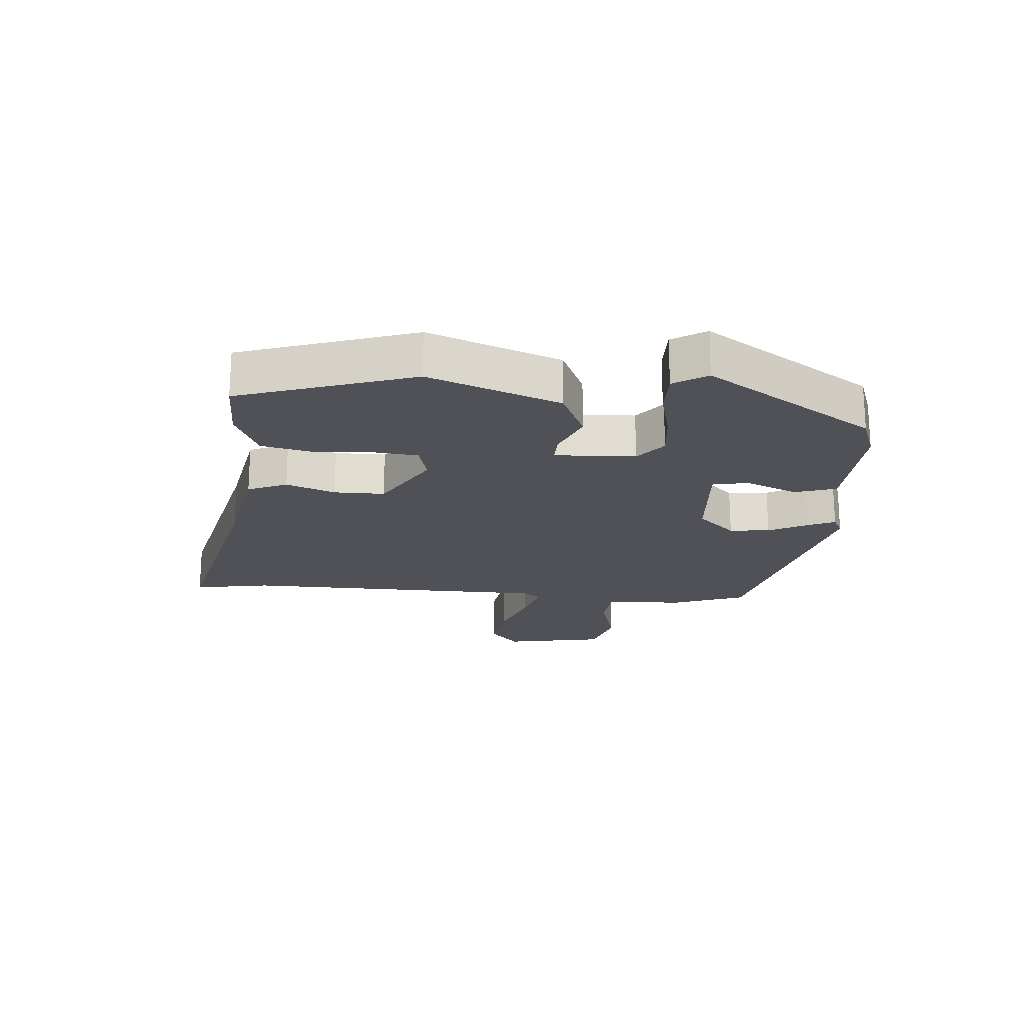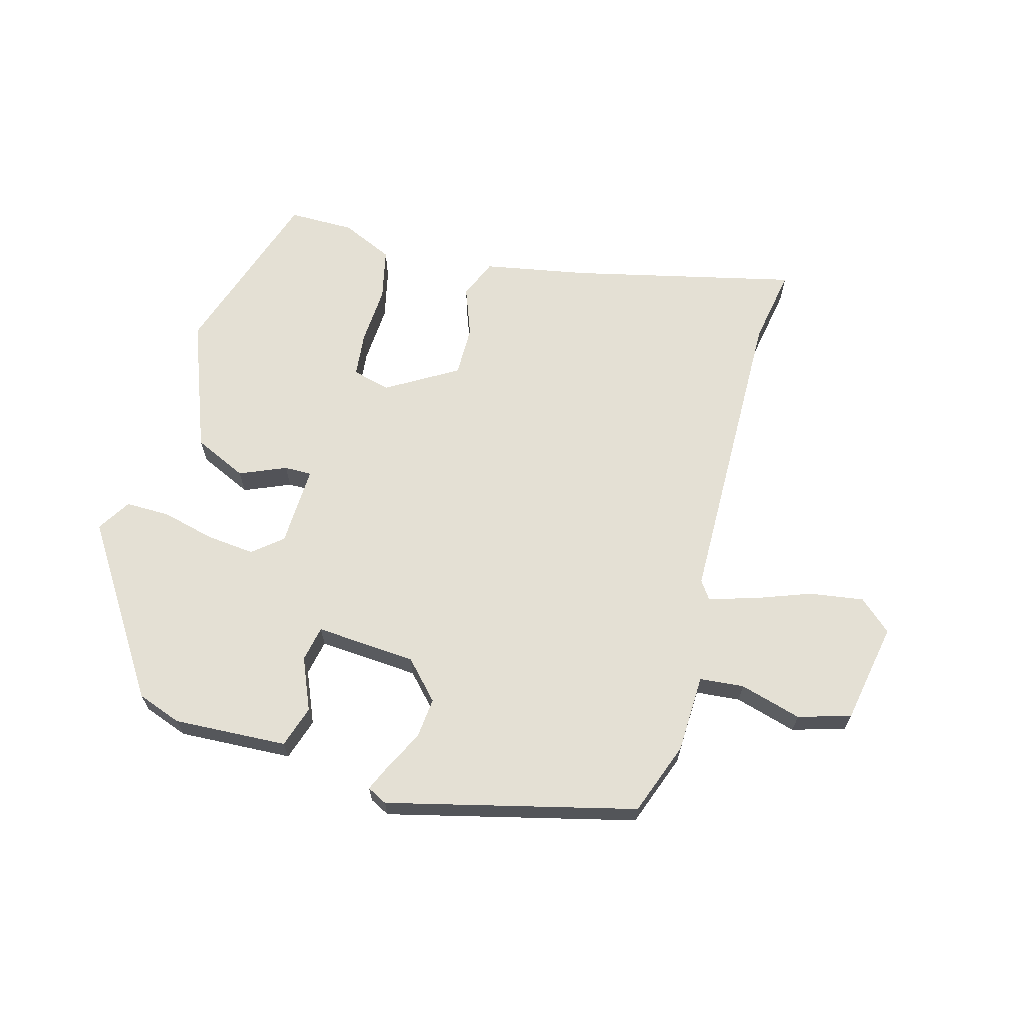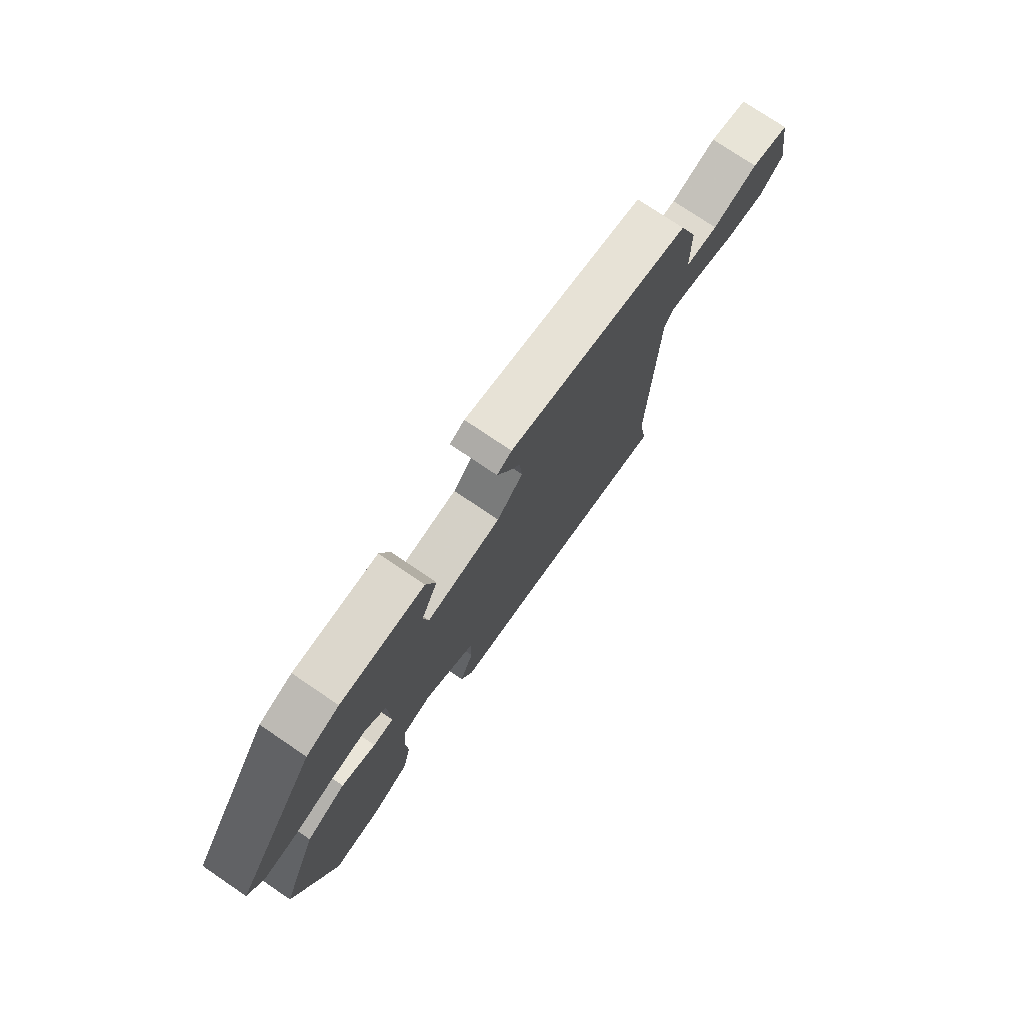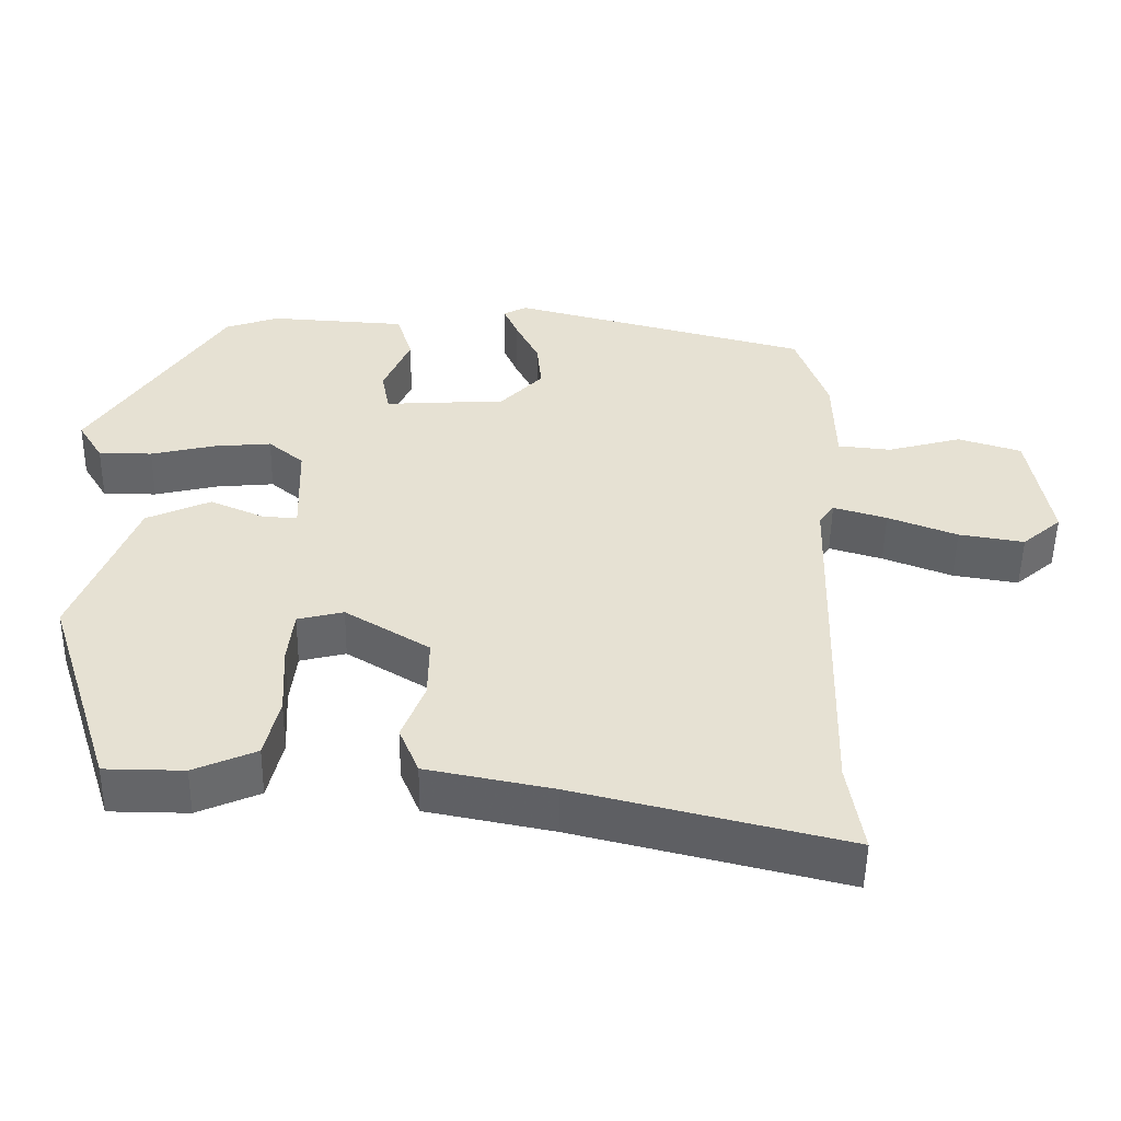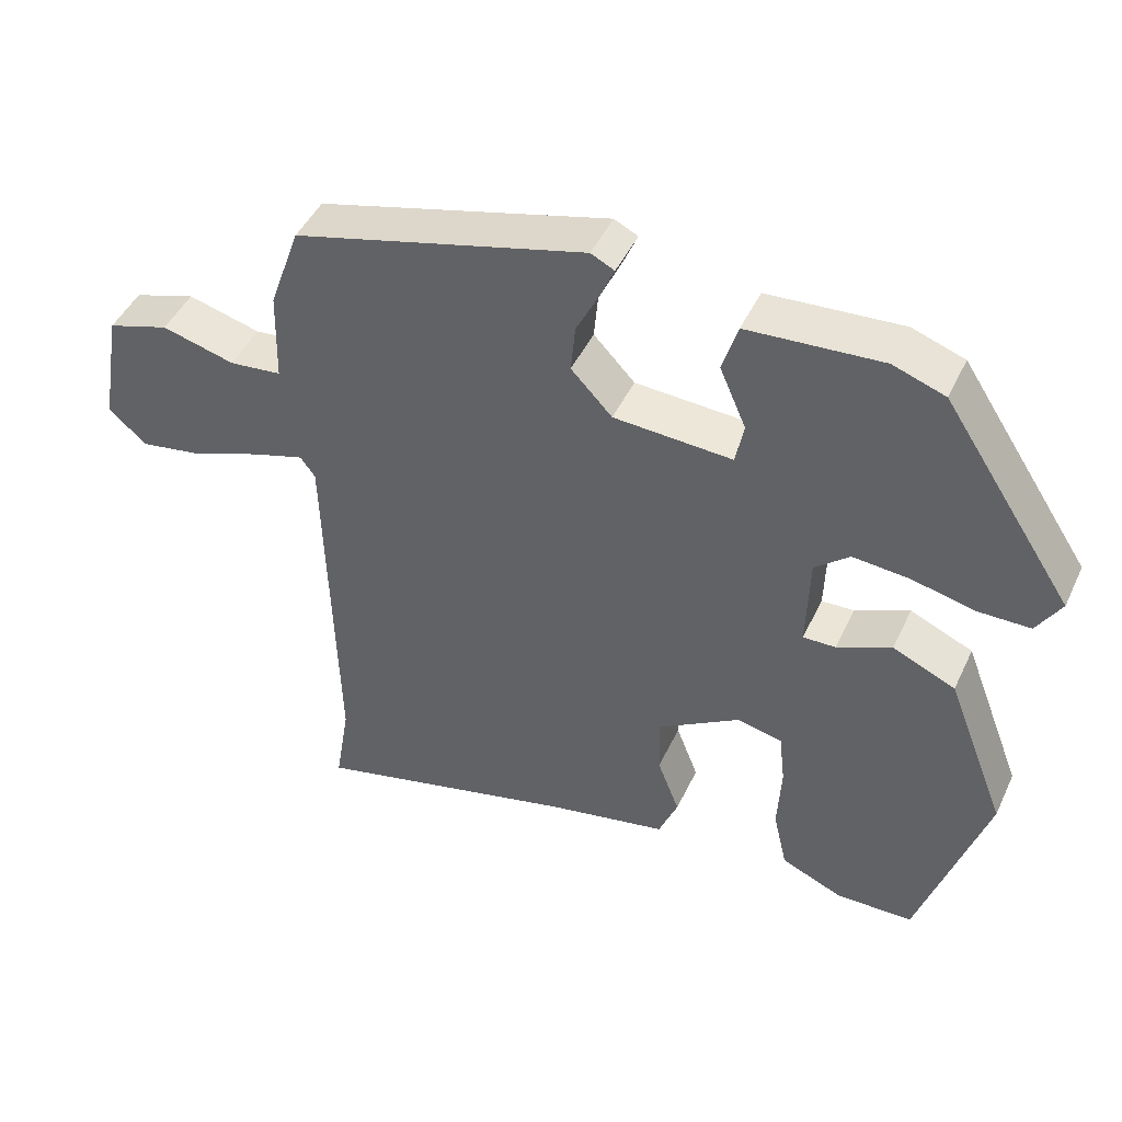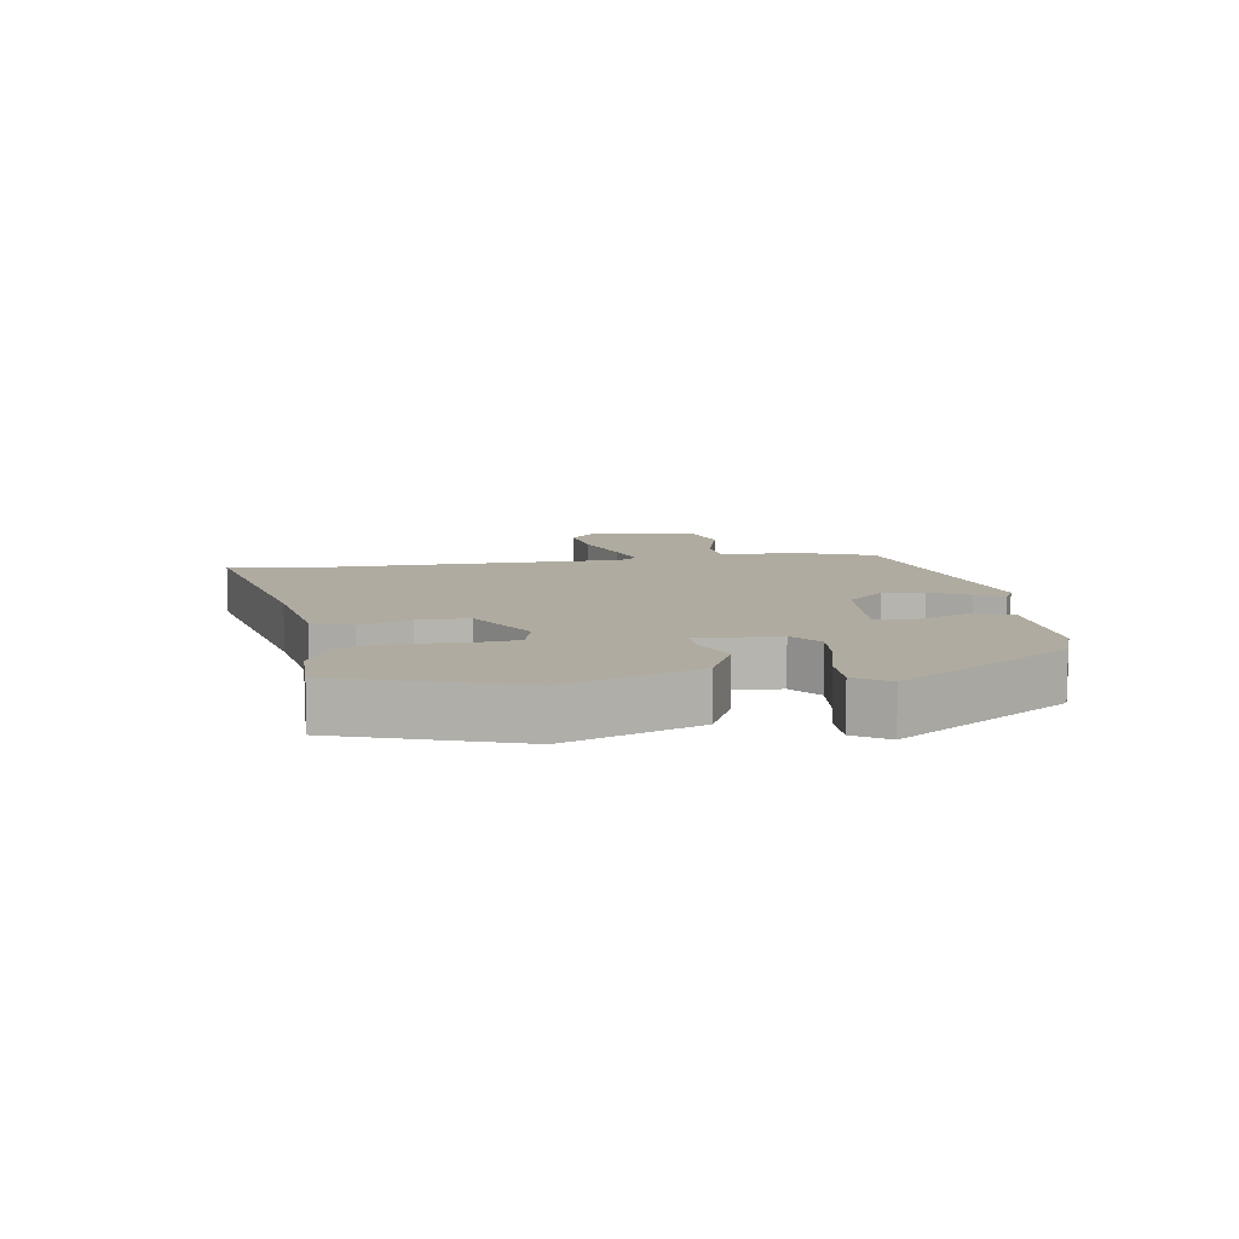
<metadata>
{"format":"obj","ext":"obj","renderer":"f3d","projection":"perspective","resolution":1024,"background":"white","views":[{"elev":-20.4,"azim":-94.1,"up":"+Y"},{"elev":66.1,"azim":15.9,"up":"+Y"},{"elev":76.1,"azim":-55.9,"up":"+Z"},{"elev":-51.6,"azim":-0.9,"up":"+Z"},{"elev":45.6,"azim":-155.9,"up":"+Z"},{"elev":9.8,"azim":-98.0,"up":"+Y"}]}
</metadata>
<code>
v 0.502 0.07 0.443
v 0.544 0.07 0.325
v 0.547 0.07 0.2
v 0.618 0.07 0.193
v 0.717 0.07 0.22
v 0.801 0.07 0.194
v 0.829 0.07 0.032
v 0.777 0.07 -0.013
v 0.69 0.07 0.001
v 0.598 0.07 0.036
v 0.527 0.07 0.057
v 0.507 0.07 0.029
v 0.494 0.07 -0.465
v 0.514 0.07 -0.587
v 0.157 0.07 -0.5
v -0.011 0.07 -0.467
v -0.037 0.07 -0.404
v -0.007 0.07 -0.326
v -0.006 0.07 -0.245
v -0.118 0.07 -0.177
v -0.179 0.07 -0.192
v -0.187 0.07 -0.263
v -0.182 0.07 -0.357
v -0.201 0.07 -0.439
v -0.284 0.07 -0.475
v -0.389 0.07 -0.474
v -0.479 0.07 -0.194
v -0.398 0.07 0.015
v -0.313 0.07 0.053
v -0.239 0.07 0.021
v -0.195 0.07 0.02
v -0.199 0.07 0.149
v -0.246 0.07 0.188
v -0.323 0.07 0.181
v -0.408 0.07 0.161
v -0.479 0.07 0.161
v -0.512 0.07 0.215
v -0.336 0.07 0.482
v -0.265 0.07 0.507
v -0.083 0.07 0.496
v -0.062 0.07 0.429
v -0.098 0.07 0.346
v -0.087 0.07 0.289
v 0.074 0.07 0.299
v 0.13 0.07 0.358
v 0.124 0.07 0.423
v 0.093 0.07 0.485
v 0.074 0.07 0.529
v 0.106 0.07 0.545
v 0.502 0 0.443
v 0.544 0 0.325
v 0.547 0 0.2
v 0.618 0 0.193
v 0.717 0 0.22
v 0.801 0 0.194
v 0.829 0 0.032
v 0.777 0 -0.013
v 0.69 0 0.001
v 0.598 0 0.036
v 0.527 0 0.057
v 0.507 0 0.029
v 0.494 0 -0.465
v 0.514 0 -0.587
v 0.157 0 -0.5
v -0.011 0 -0.467
v -0.037 0 -0.404
v -0.007 0 -0.326
v -0.006 0 -0.245
v -0.118 0 -0.177
v -0.179 0 -0.192
v -0.187 0 -0.263
v -0.182 0 -0.357
v -0.201 0 -0.439
v -0.284 0 -0.475
v -0.389 0 -0.474
v -0.479 0 -0.194
v -0.398 0 0.015
v -0.313 0 0.053
v -0.239 0 0.021
v -0.195 0 0.02
v -0.199 0 0.149
v -0.246 0 0.188
v -0.323 0 0.181
v -0.408 0 0.161
v -0.479 0 0.161
v -0.512 0 0.215
v -0.336 0 0.482
v -0.265 0 0.507
v -0.083 0 0.496
v -0.062 0 0.429
v -0.098 0 0.346
v -0.087 0 0.289
v 0.074 0 0.299
v 0.13 0 0.358
v 0.124 0 0.423
v 0.093 0 0.485
v 0.074 0 0.529
v 0.106 0 0.545
f 46 47 48 49
f 46 49 1 2
f 45 46 2 3
f 44 45 3
f 43 44 3
f 39 40 41 42
f 39 42 43
f 38 39 43
f 37 38 43
f 34 35 36 37
f 33 34 37 43
f 32 33 43 3
f 27 28 29 30
f 27 30 31
f 26 27 31
f 25 26 31
f 22 23 24 25
f 21 22 25 31
f 20 21 31 32
f 15 16 17 18
f 13 14 15 18
f 12 13 18 19
f 11 12 19 20
f 7 8 9 10
f 7 10 11
f 4 5 6 7
f 4 7 11
f 11 20 32
f 3 4 11 32
f 98 97 96 95
f 51 50 98 95
f 52 51 95 94
f 52 94 93
f 52 93 92
f 91 90 89 88
f 92 91 88
f 92 88 87
f 92 87 86
f 86 85 84 83
f 92 86 83 82
f 52 92 82 81
f 79 78 77 76
f 80 79 76
f 80 76 75
f 80 75 74
f 74 73 72 71
f 80 74 71 70
f 81 80 70 69
f 67 66 65 64
f 67 64 63 62
f 68 67 62 61
f 69 68 61 60
f 59 58 57 56
f 60 59 56
f 56 55 54 53
f 60 56 53
f 81 69 60
f 81 60 53 52
f 1 50 51 2
f 2 51 52 3
f 3 52 53 4
f 4 53 54 5
f 5 54 55 6
f 6 55 56 7
f 7 56 57 8
f 8 57 58 9
f 9 58 59 10
f 10 59 60 11
f 11 60 61 12
f 12 61 62 13
f 13 62 63 14
f 14 63 64 15
f 15 64 65 16
f 16 65 66 17
f 17 66 67 18
f 18 67 68 19
f 19 68 69 20
f 20 69 70 21
f 21 70 71 22
f 22 71 72 23
f 23 72 73 24
f 24 73 74 25
f 25 74 75 26
f 26 75 76 27
f 27 76 77 28
f 28 77 78 29
f 29 78 79 30
f 30 79 80 31
f 31 80 81 32
f 32 81 82 33
f 33 82 83 34
f 34 83 84 35
f 35 84 85 36
f 36 85 86 37
f 37 86 87 38
f 38 87 88 39
f 39 88 89 40
f 40 89 90 41
f 41 90 91 42
f 42 91 92 43
f 43 92 93 44
f 44 93 94 45
f 45 94 95 46
f 46 95 96 47
f 47 96 97 48
f 48 97 98 49
f 49 98 50 1

</code>
